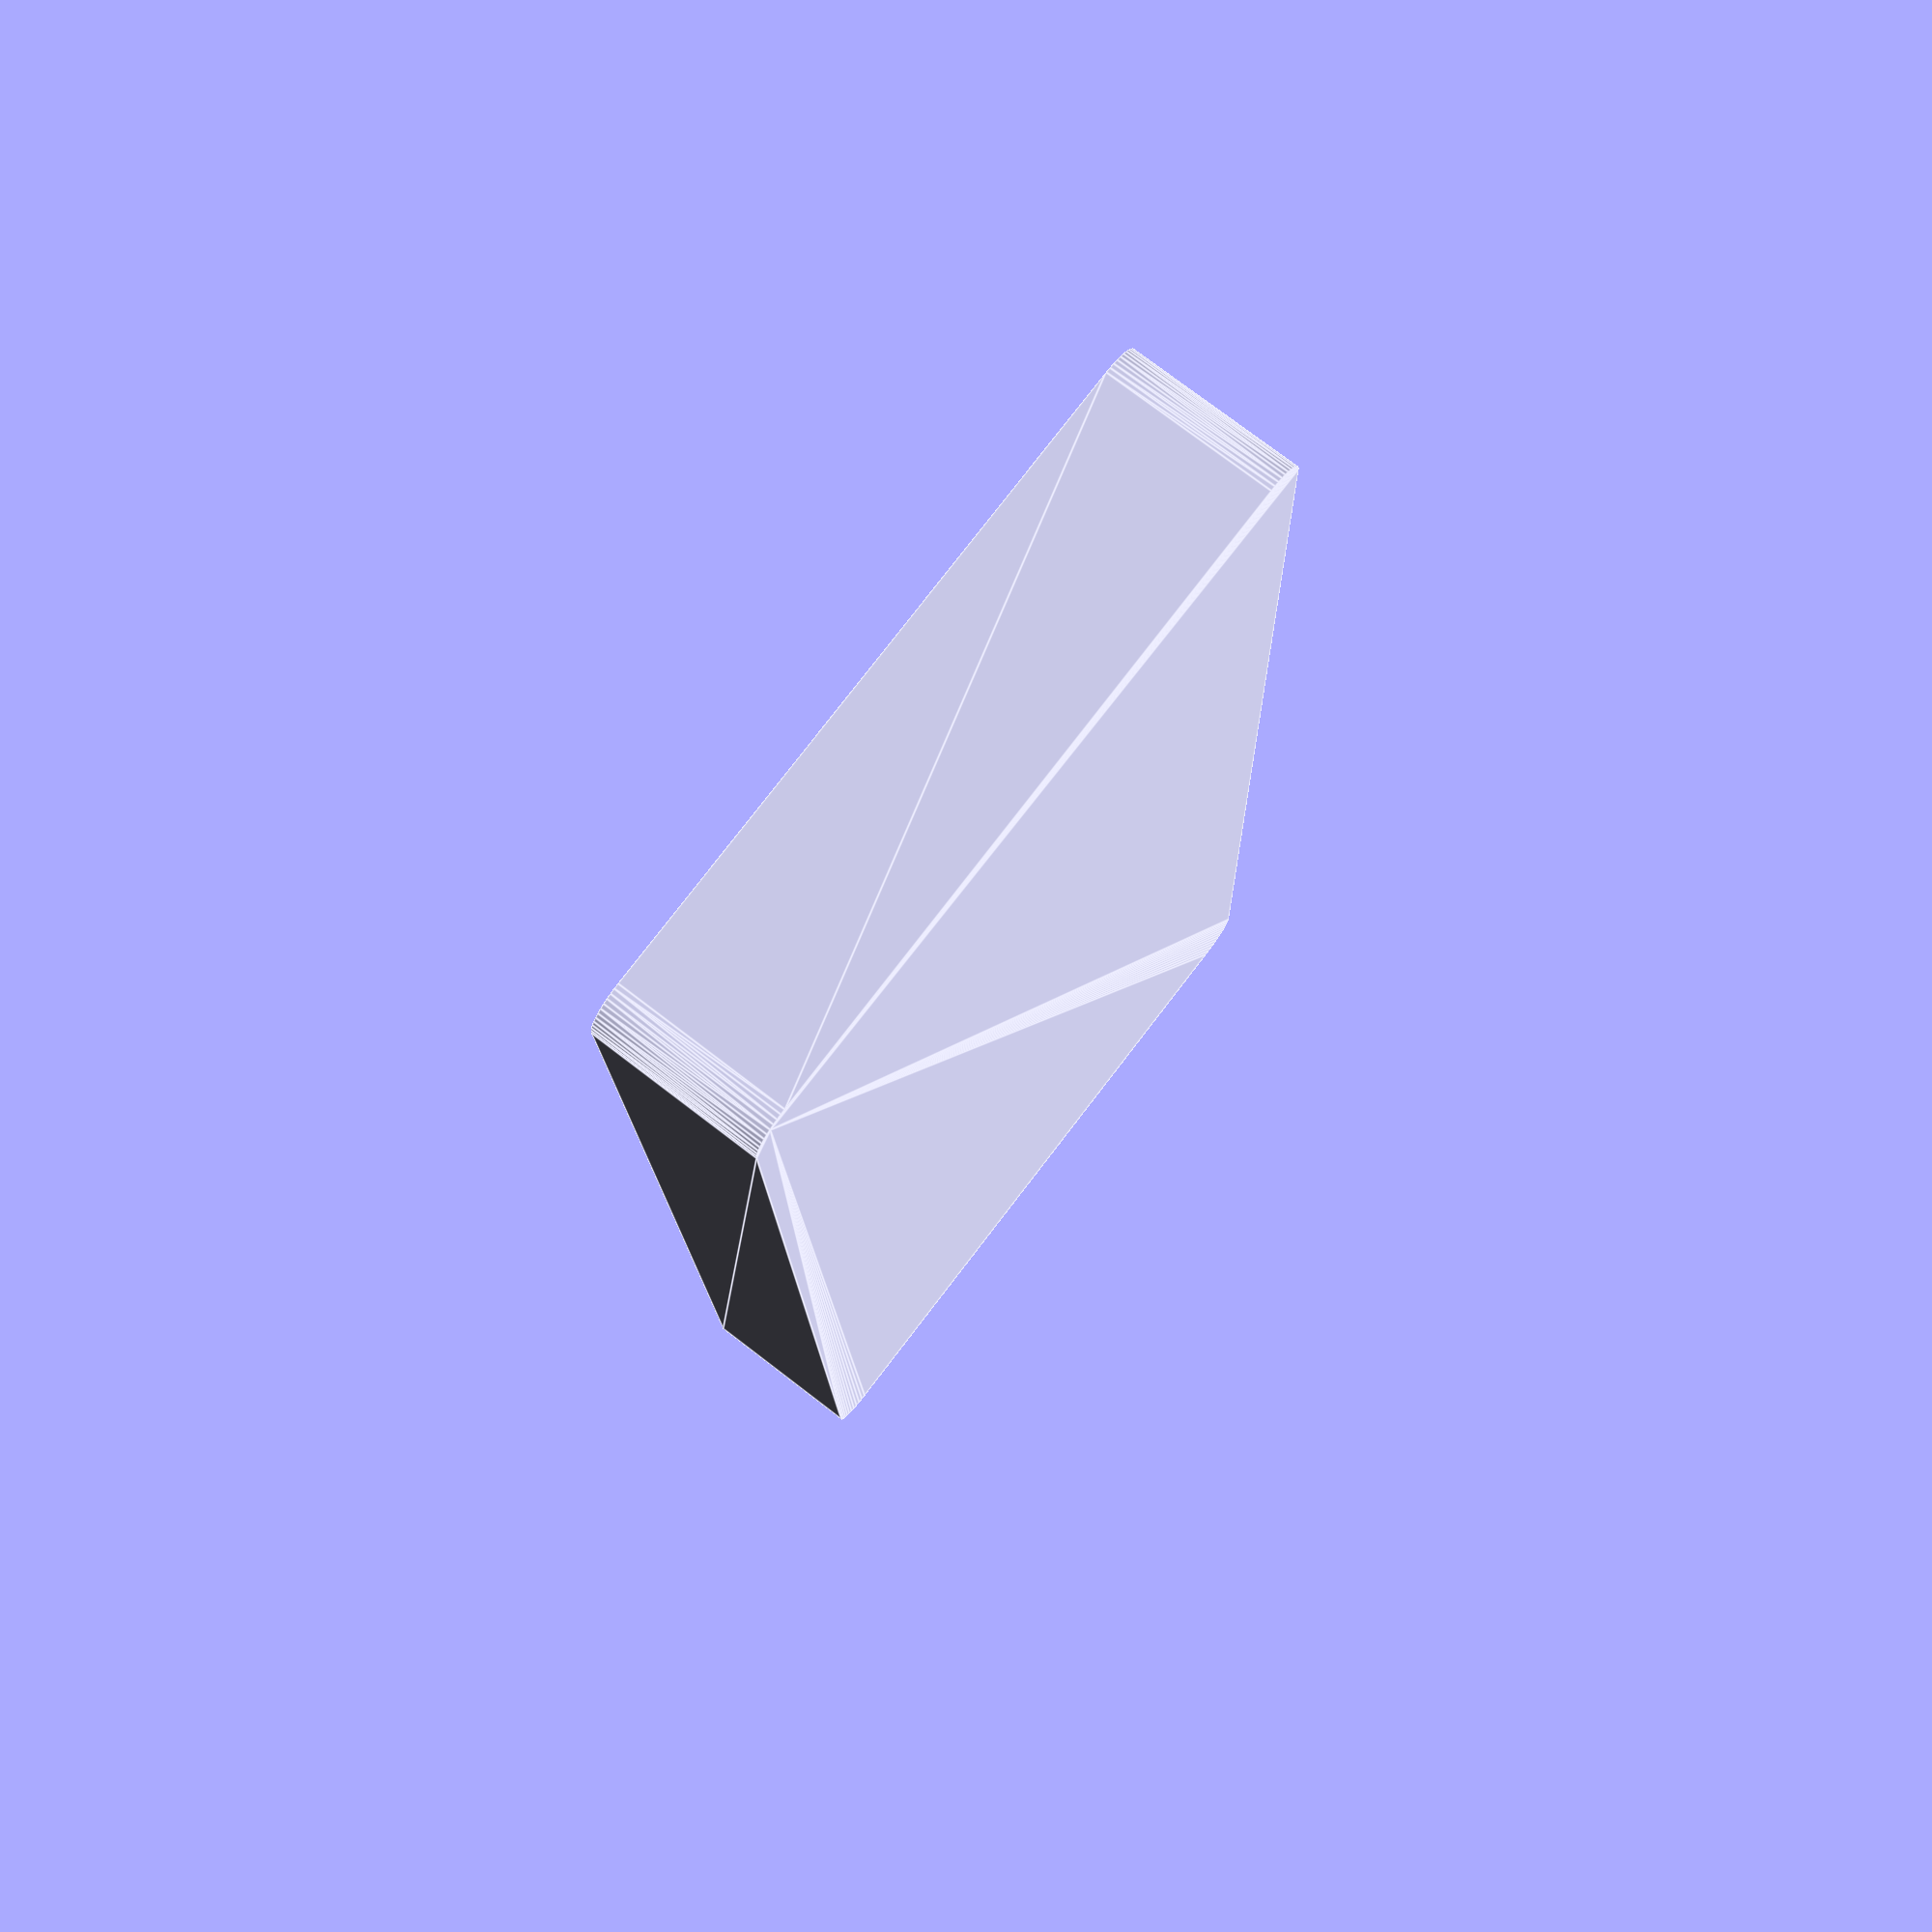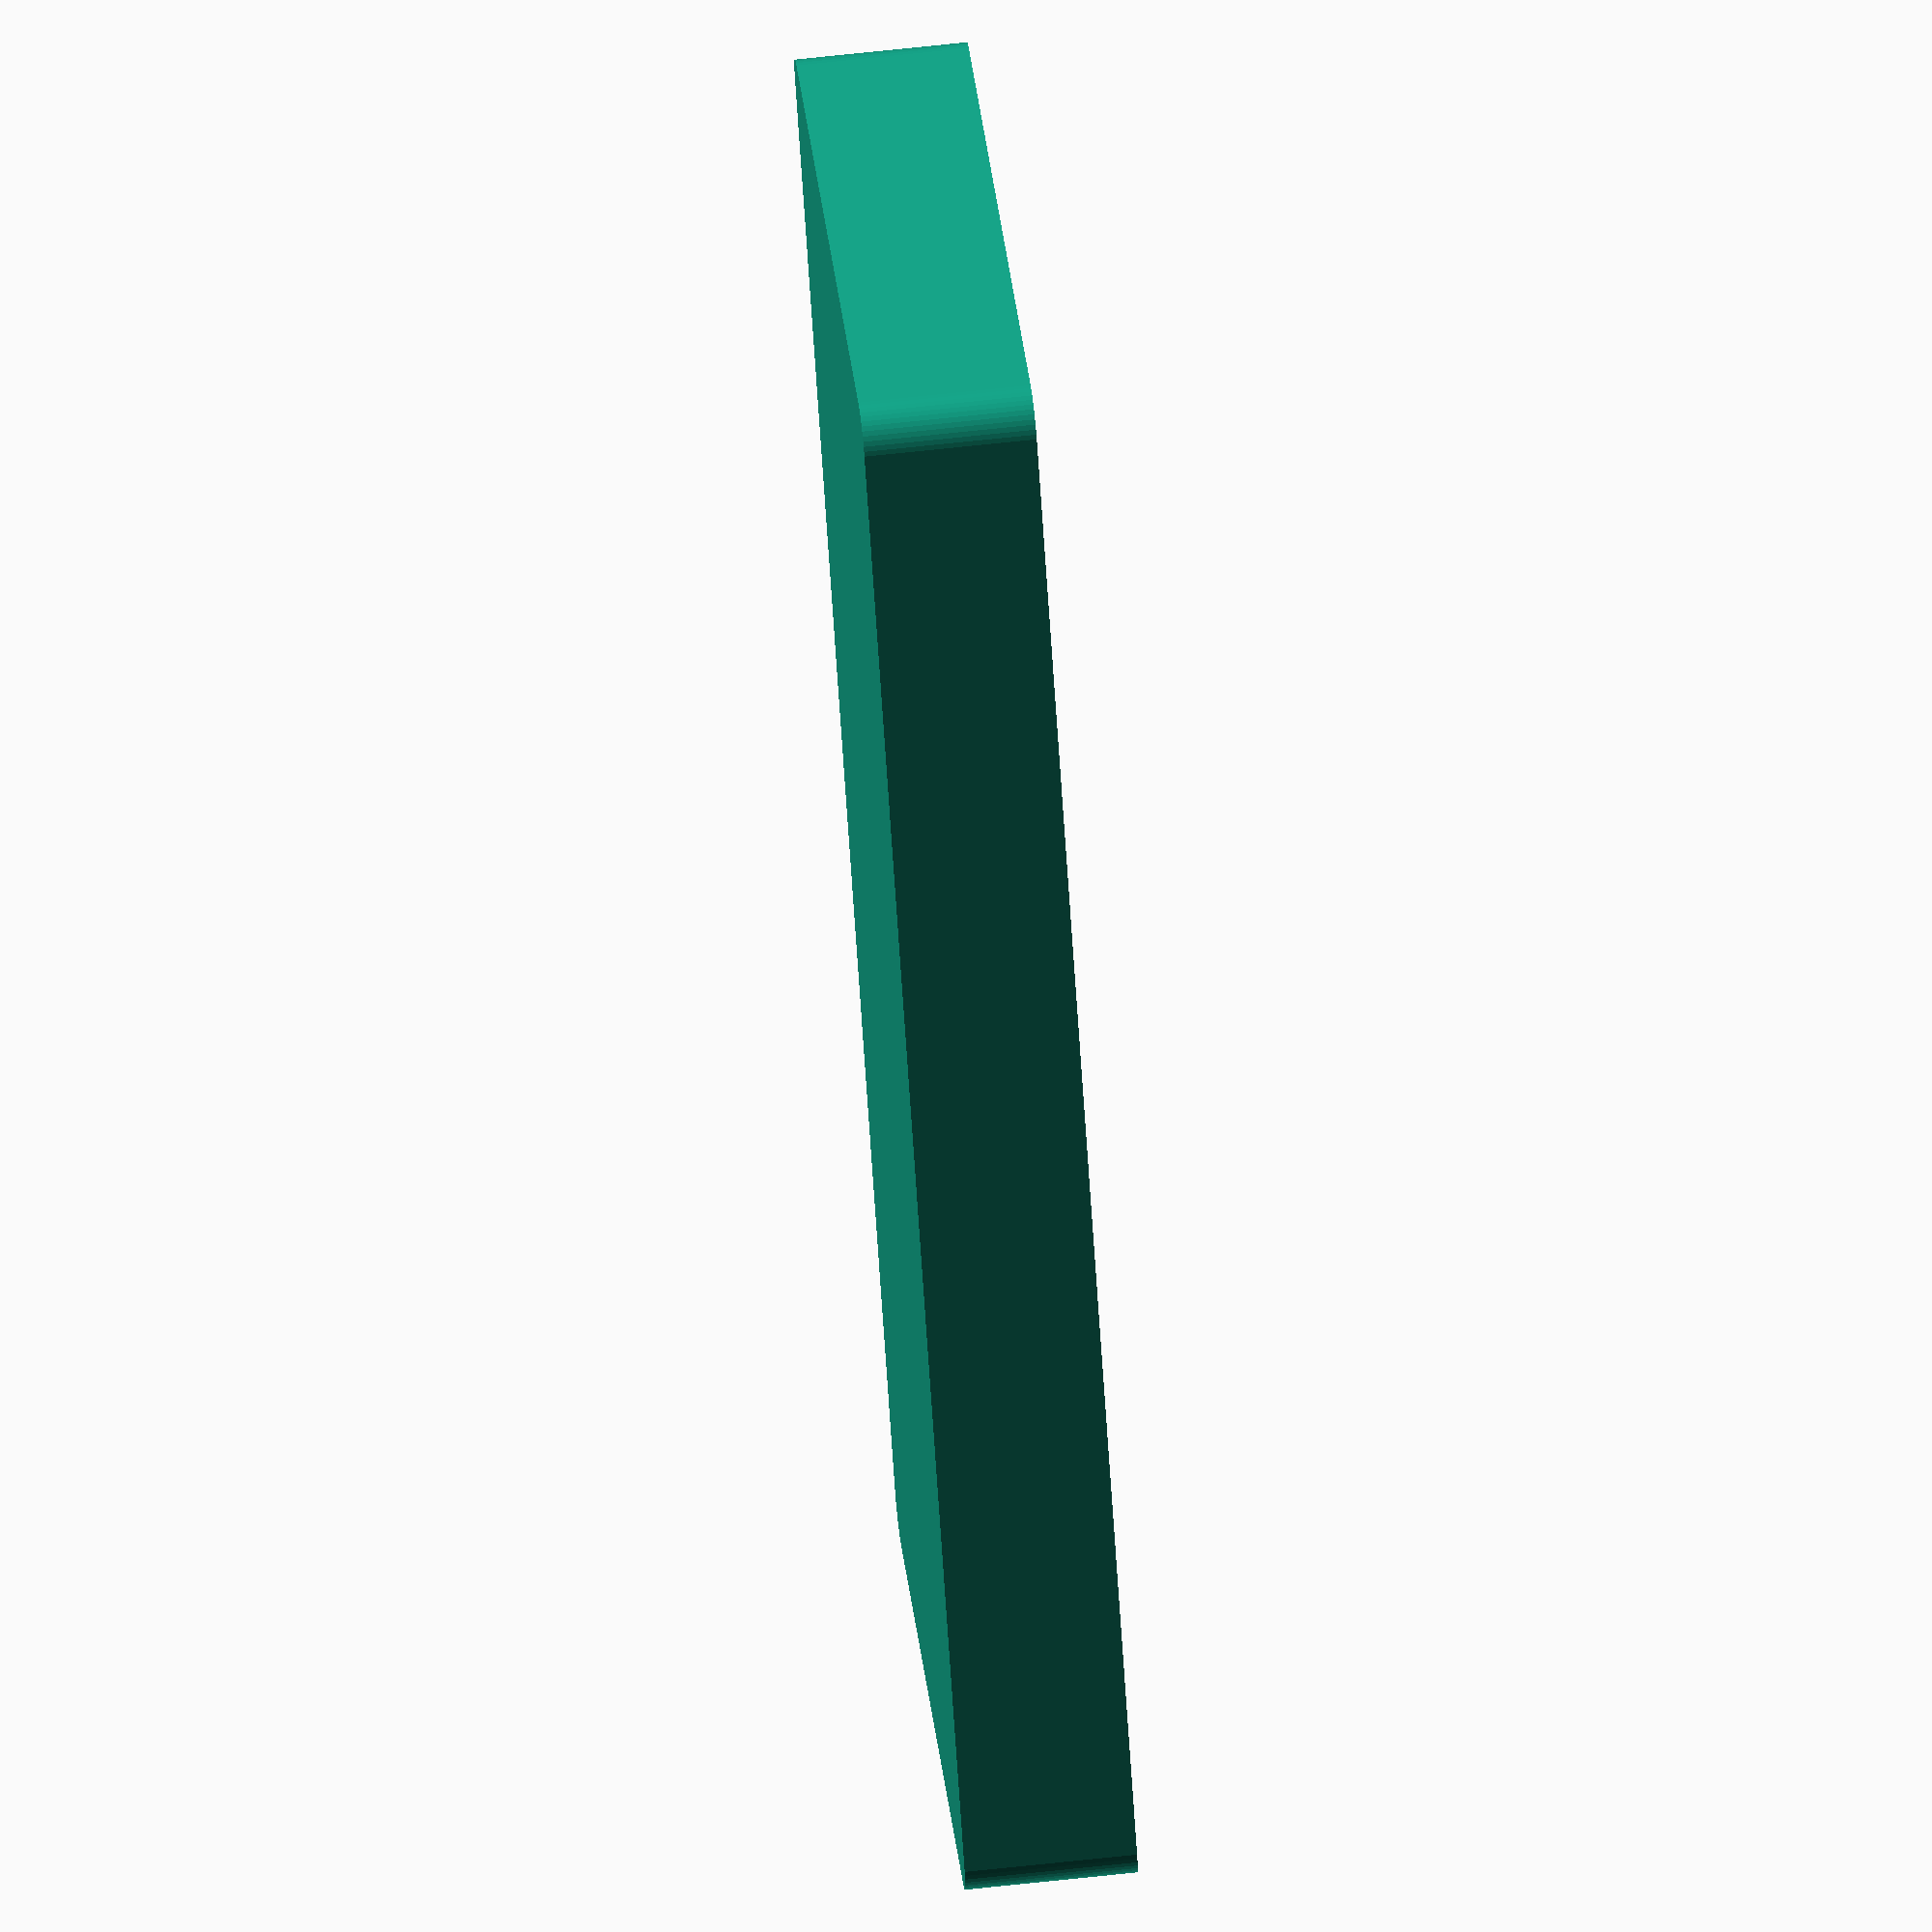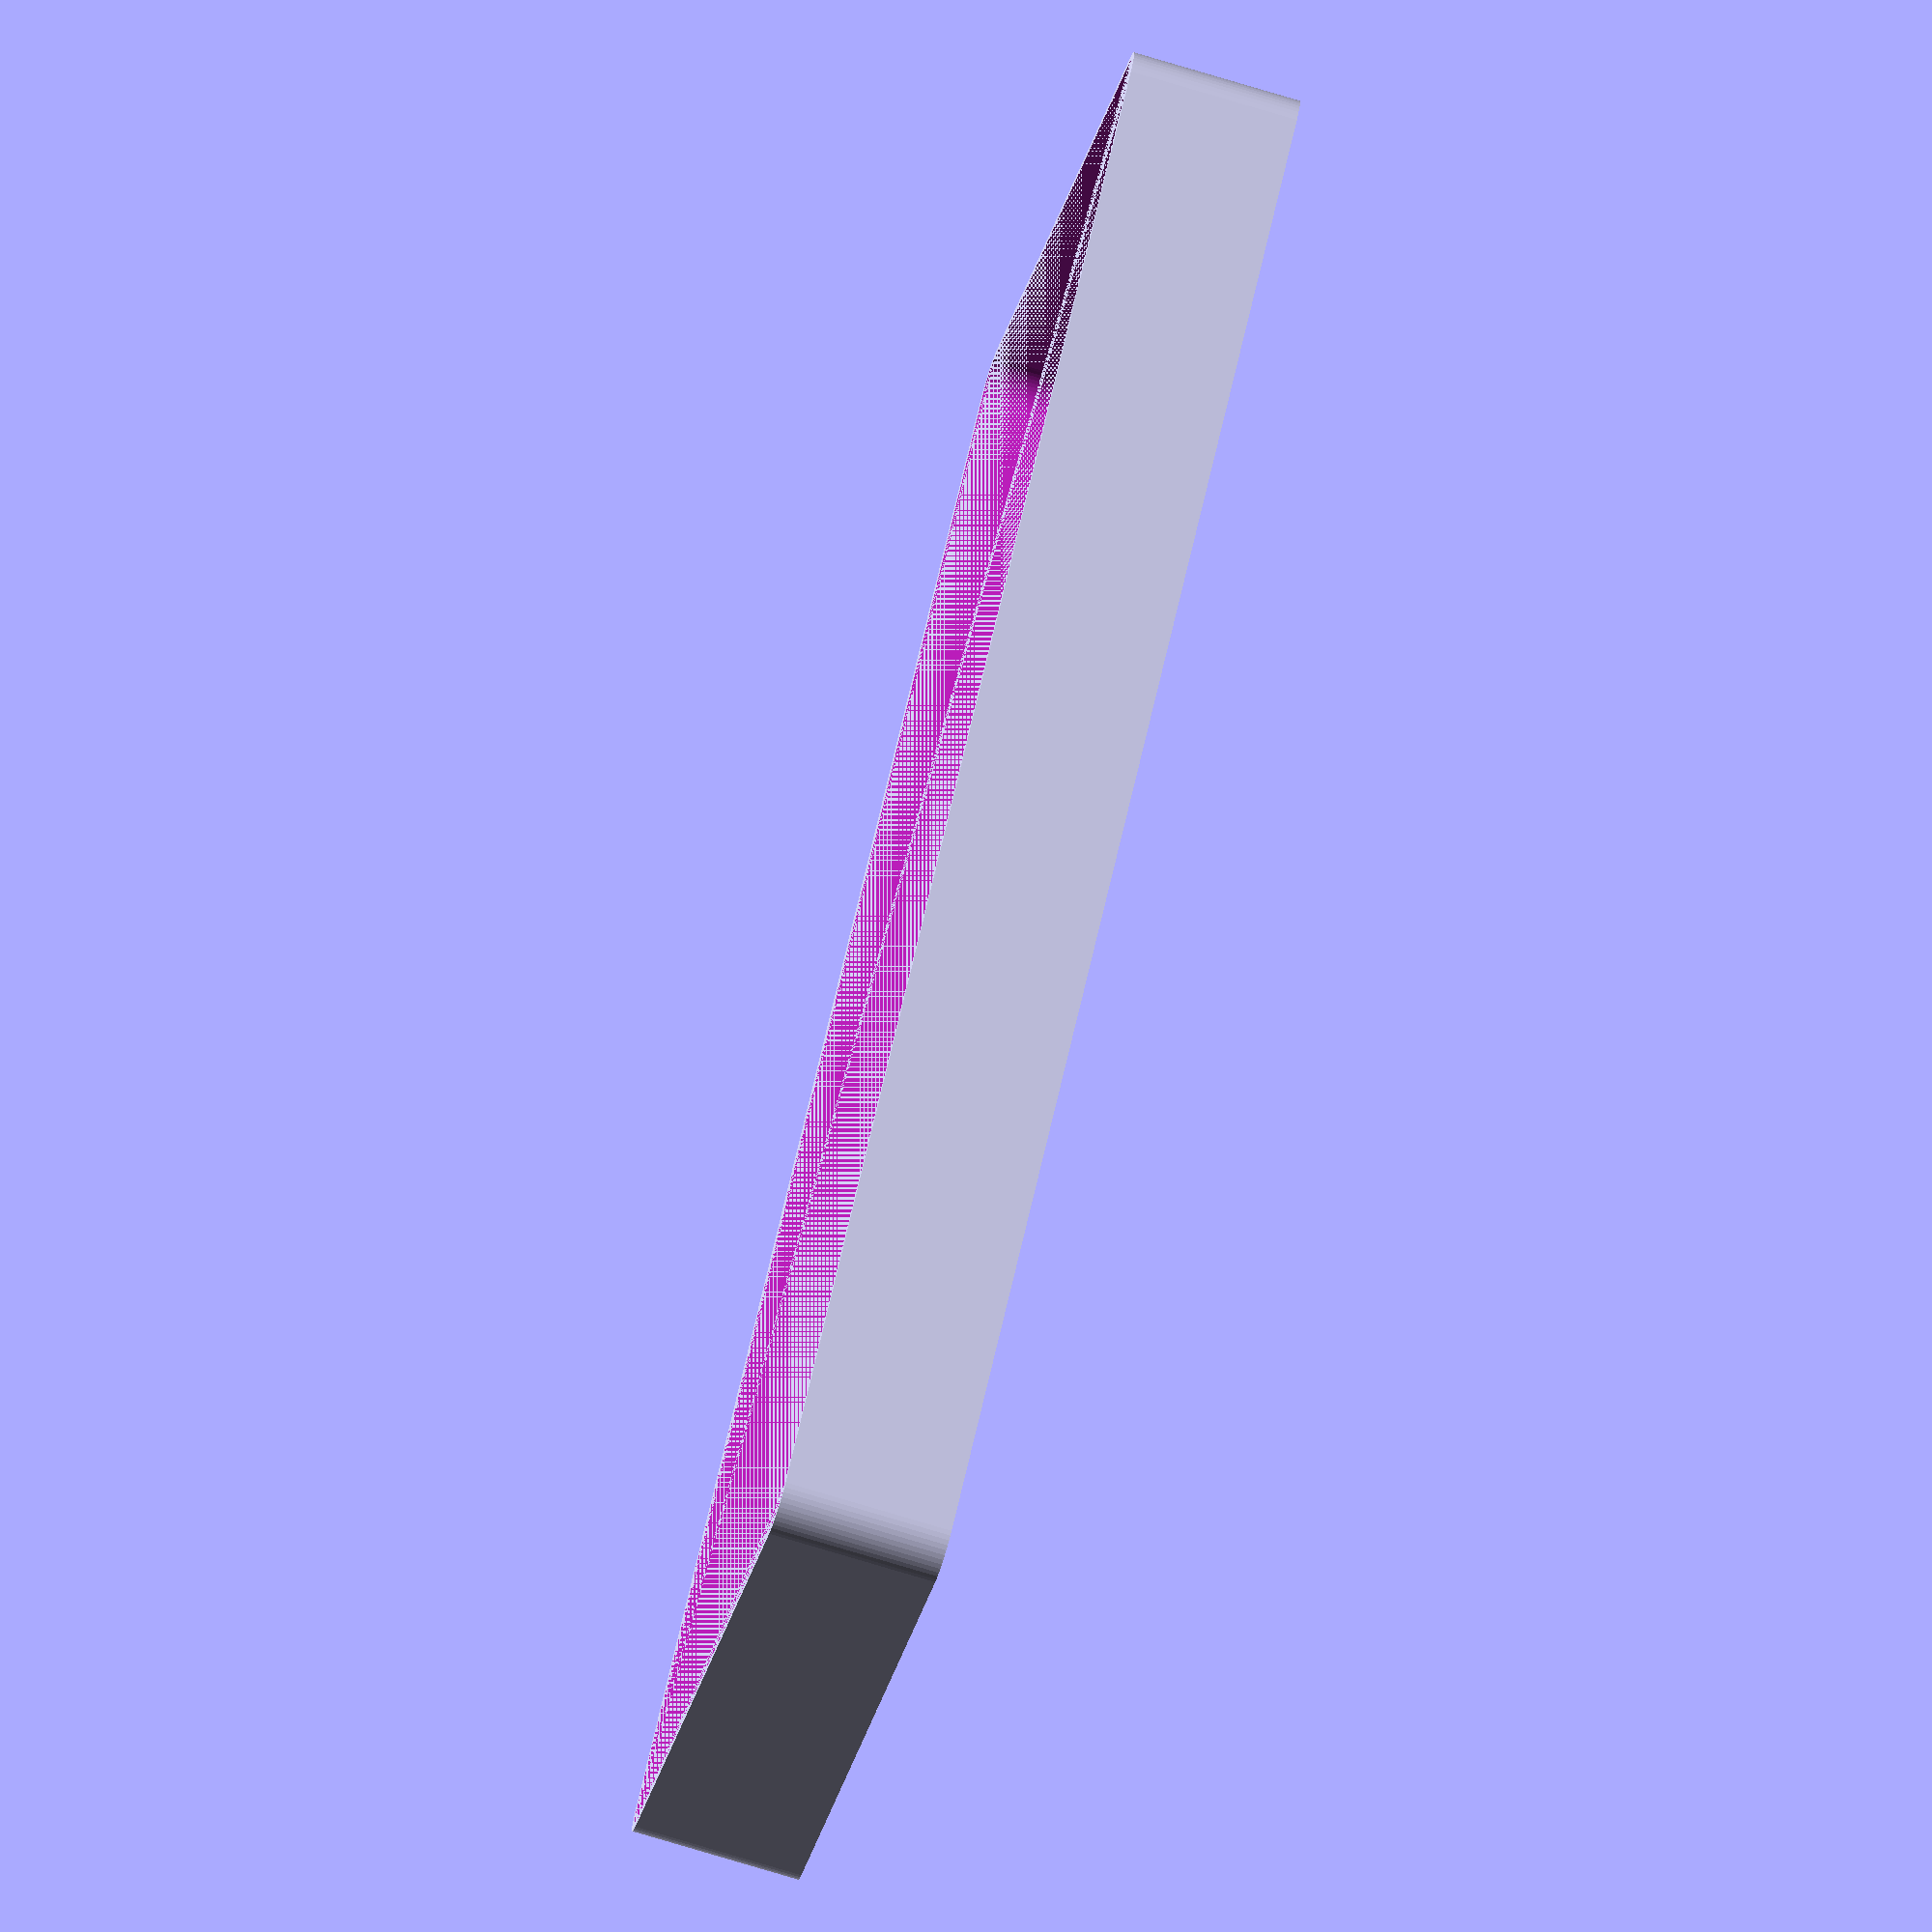
<openscad>
$fn = 50;


difference() {
	union() {
		hull() {
			translate(v = [-100.0000000000, 40.0000000000, 0]) {
				cylinder(h = 21, r = 5);
			}
			translate(v = [100.0000000000, 40.0000000000, 0]) {
				cylinder(h = 21, r = 5);
			}
			translate(v = [-100.0000000000, -40.0000000000, 0]) {
				cylinder(h = 21, r = 5);
			}
			translate(v = [100.0000000000, -40.0000000000, 0]) {
				cylinder(h = 21, r = 5);
			}
		}
	}
	union() {
		translate(v = [0, 0, 2]) {
			hull() {
				translate(v = [-100.0000000000, 40.0000000000, 0]) {
					cylinder(h = 19, r = 4);
				}
				translate(v = [100.0000000000, 40.0000000000, 0]) {
					cylinder(h = 19, r = 4);
				}
				translate(v = [-100.0000000000, -40.0000000000, 0]) {
					cylinder(h = 19, r = 4);
				}
				translate(v = [100.0000000000, -40.0000000000, 0]) {
					cylinder(h = 19, r = 4);
				}
			}
		}
	}
}
</openscad>
<views>
elev=104.0 azim=91.6 roll=52.5 proj=p view=edges
elev=296.1 azim=302.9 roll=263.6 proj=o view=wireframe
elev=254.0 azim=315.8 roll=106.9 proj=o view=solid
</views>
